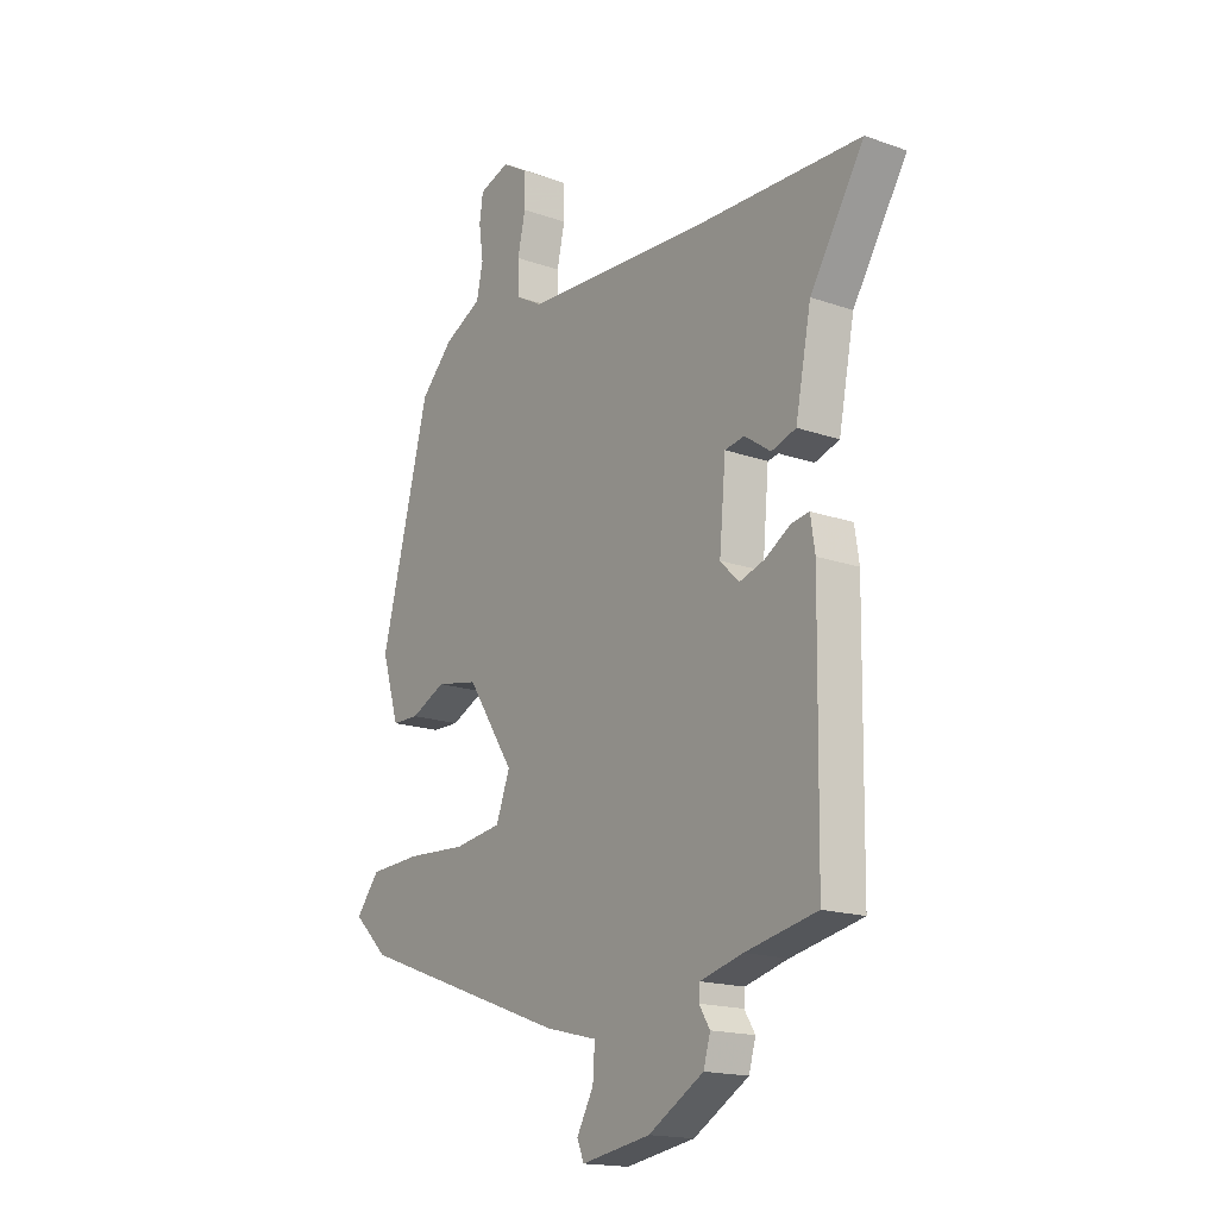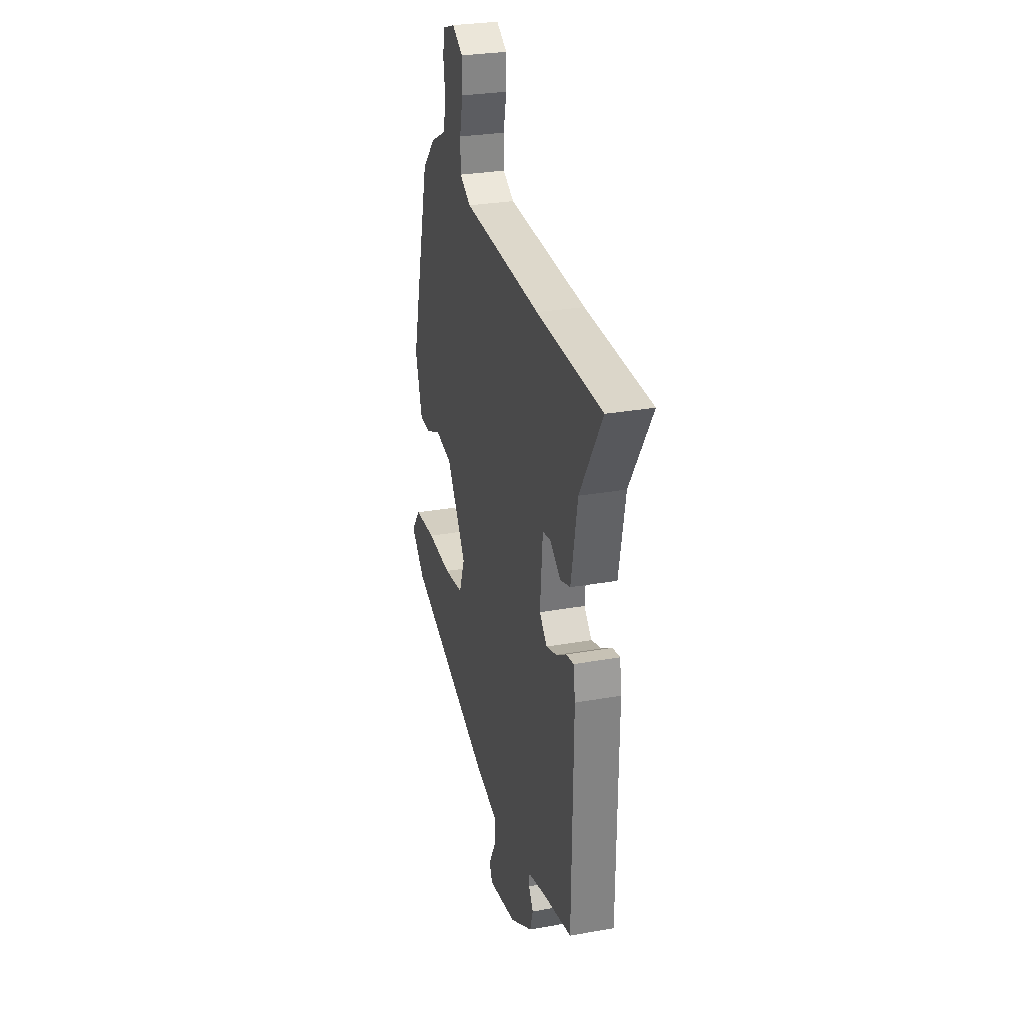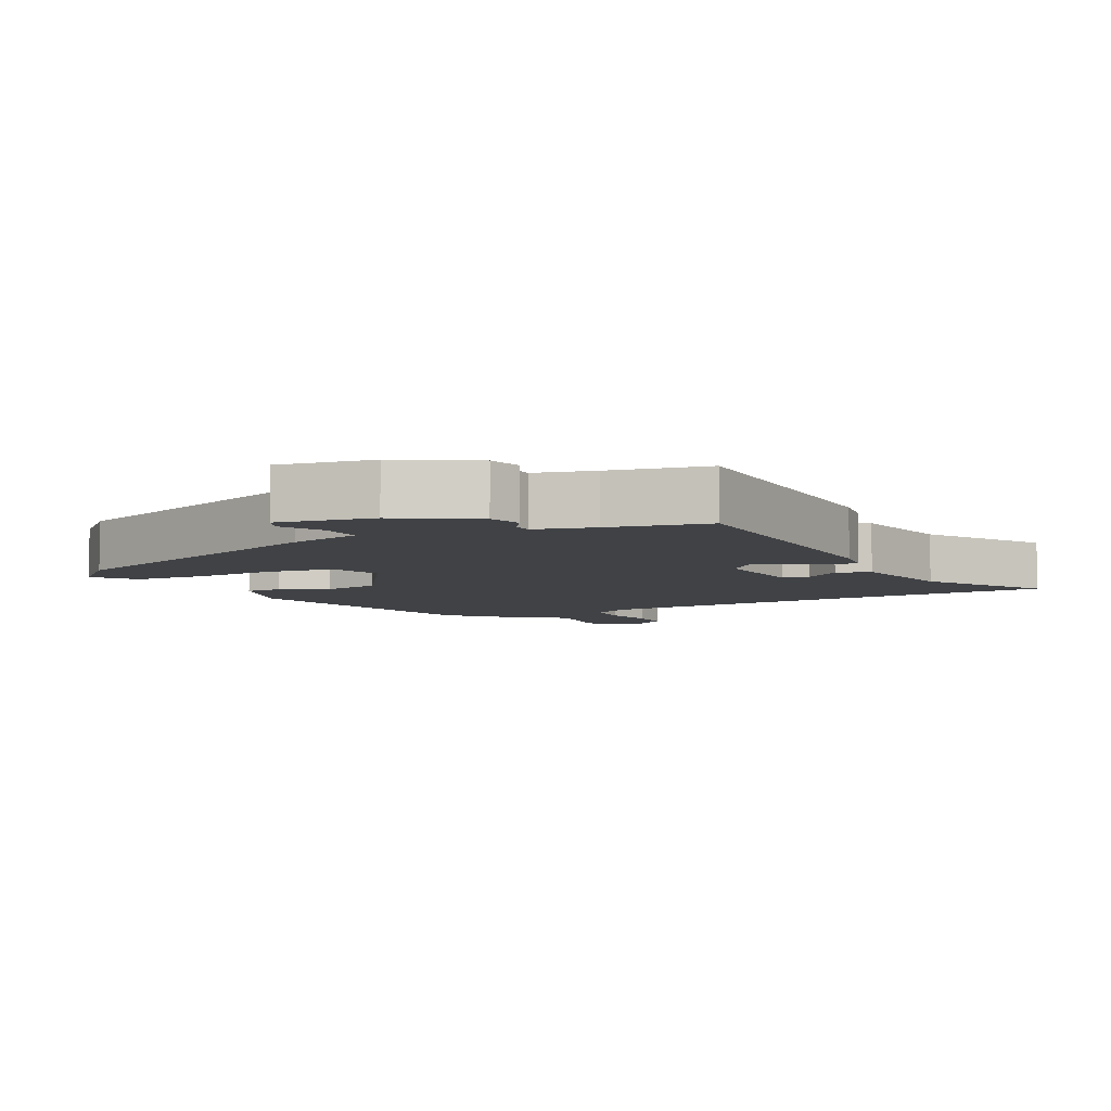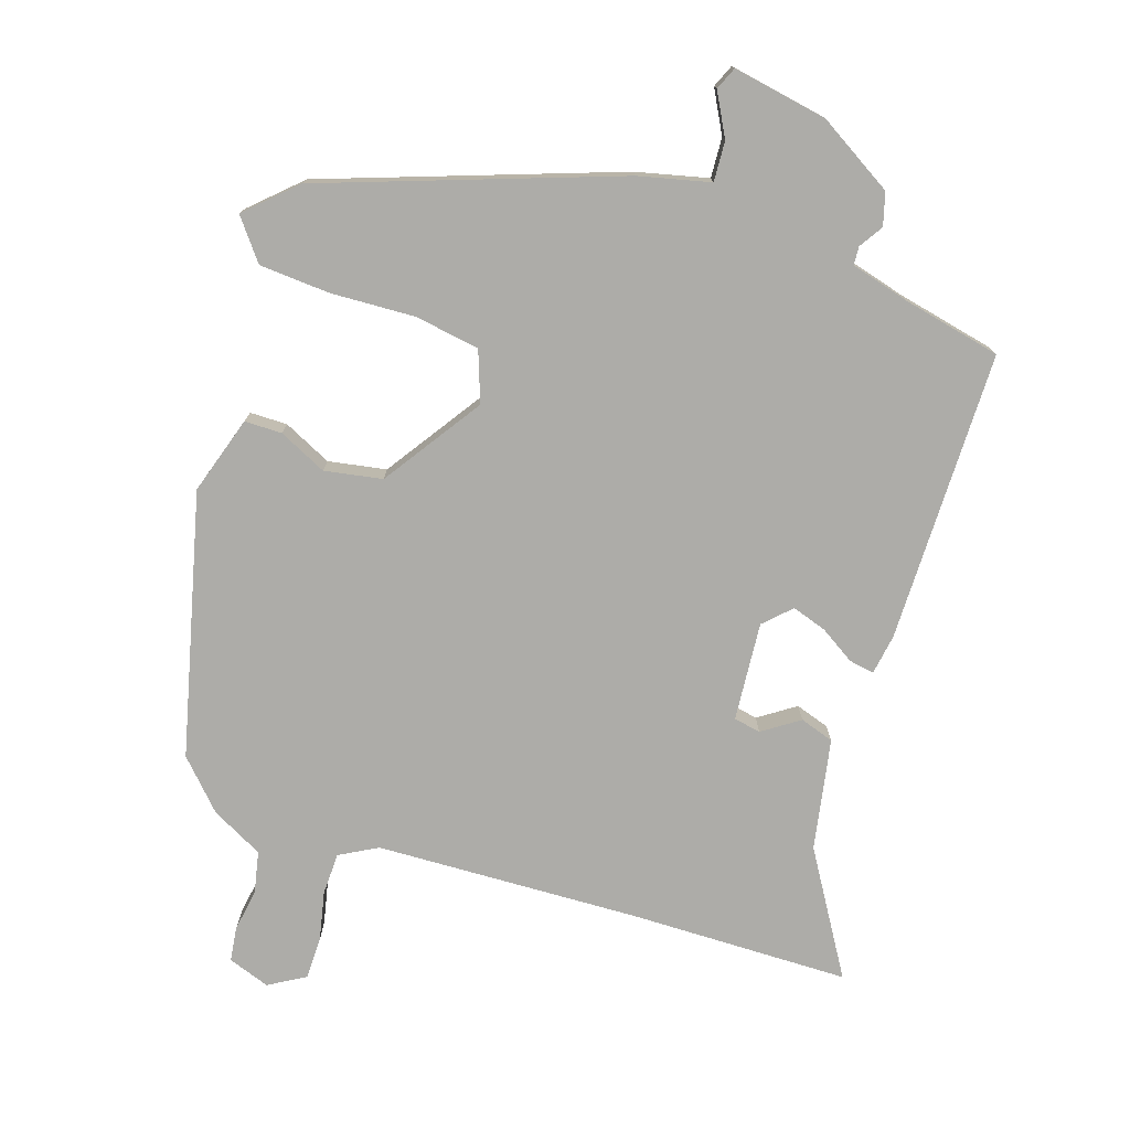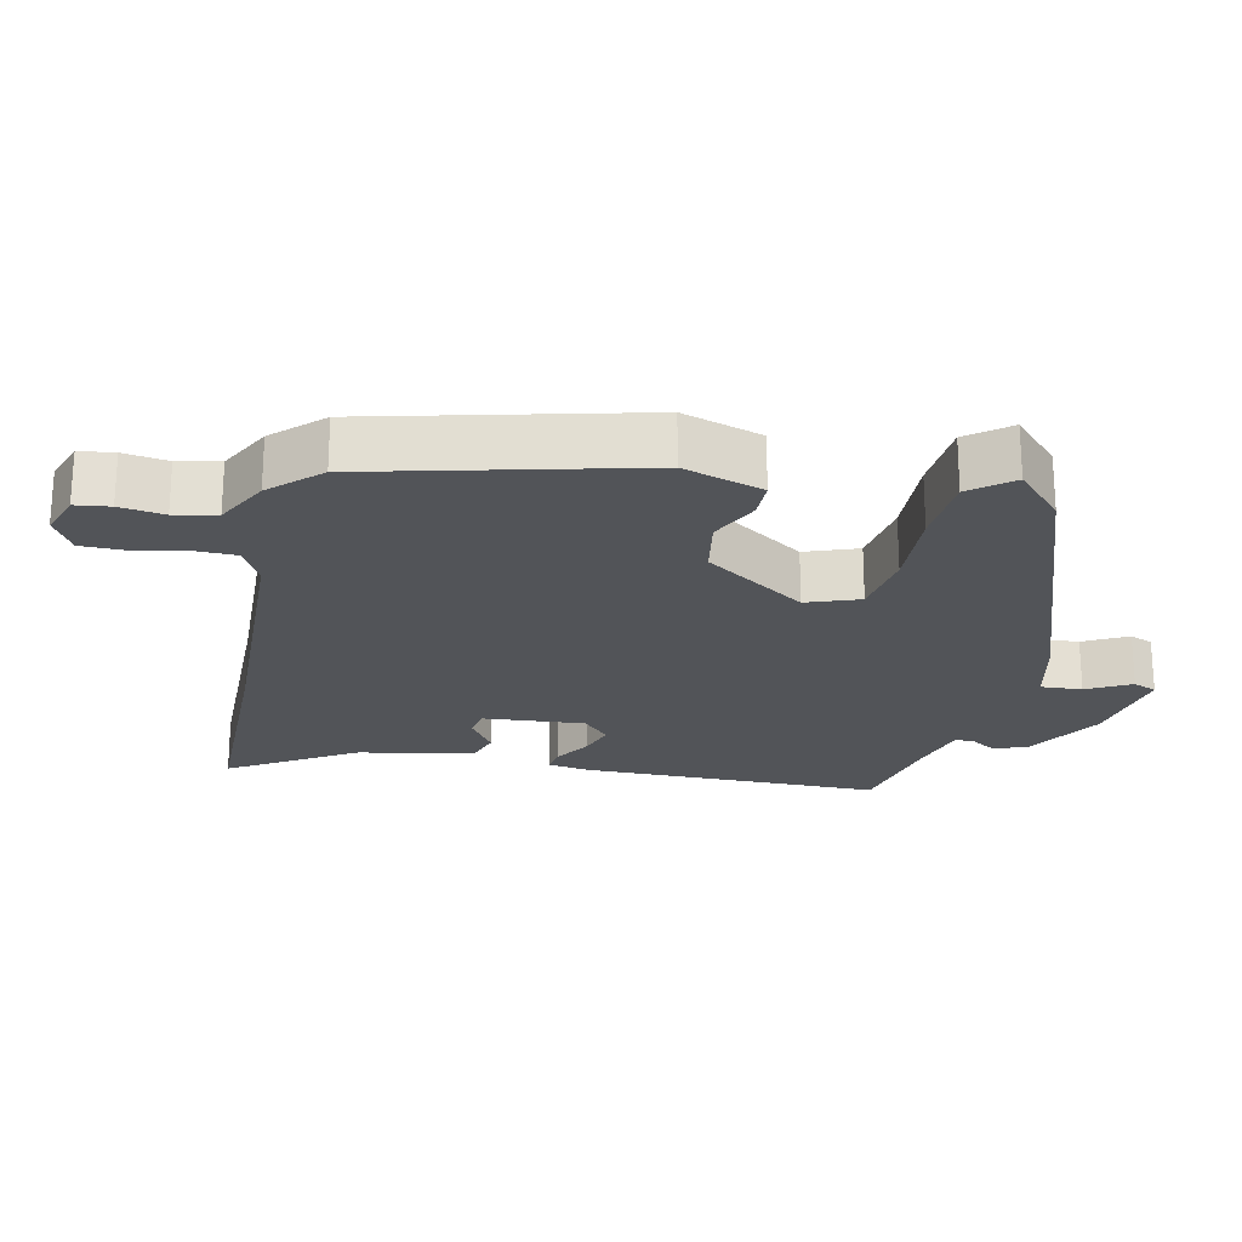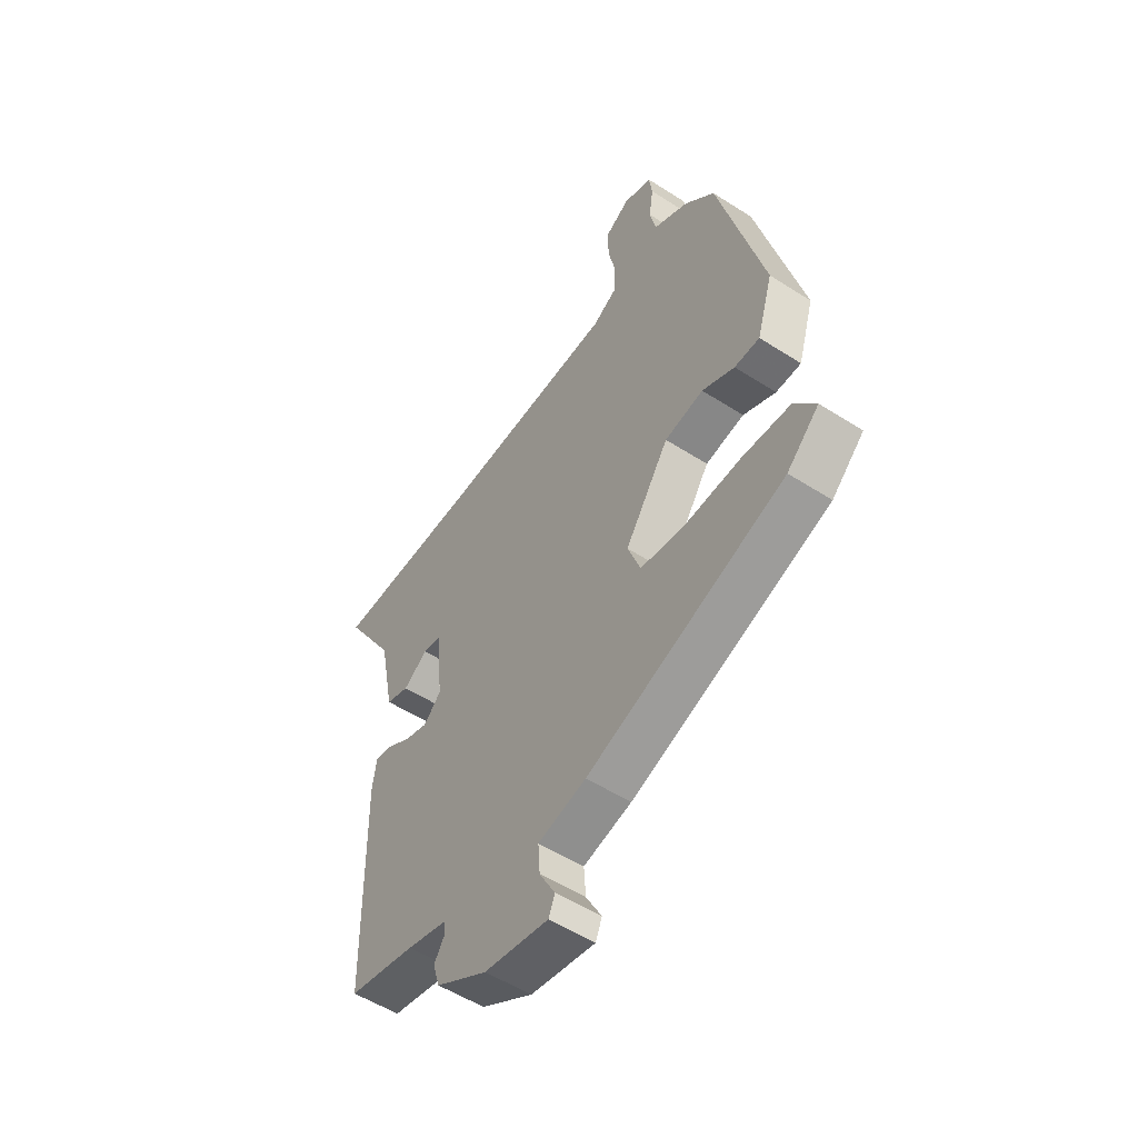
<metadata>
{"format":"obj","ext":"obj","renderer":"f3d","projection":"perspective","resolution":1024,"background":"white","views":[{"elev":-17.0,"azim":-125.5,"up":"+Z"},{"elev":28.3,"azim":-105.1,"up":"+Z"},{"elev":-6.5,"azim":-152.9,"up":"+Y"},{"elev":-76.6,"azim":161.3,"up":"+Y"},{"elev":-22.8,"azim":77.2,"up":"+Y"},{"elev":-53.2,"azim":55.4,"up":"+Z"}]}
</metadata>
<code>
v -0.627 0.07 0.497
v -0.303 0.07 0.505
v 0.085 0.07 0.524
v 0.14 0.07 0.555
v 0.141 0.07 0.617
v 0.125 0.07 0.688
v 0.125 0.07 0.751
v 0.178 0.07 0.783
v 0.24 0.07 0.762
v 0.247 0.07 0.712
v 0.238 0.07 0.648
v 0.251 0.07 0.588
v 0.328 0.07 0.549
v 0.394 0.07 0.481
v 0.493 0.07 0.097
v 0.458 0.07 -0.018
v 0.403 0.07 -0.019
v 0.332 0.07 0.014
v 0.247 0.07 -0.002
v 0.151 0.07 -0.147
v 0.179 0.07 -0.222
v 0.276 0.07 -0.236
v 0.398 0.07 -0.229
v 0.503 0.07 -0.235
v 0.55 0.07 -0.294
v 0.48 0.07 -0.361
v 0.049 0.07 -0.518
v -0.056 0.07 -0.544
v -0.052 0.07 -0.603
v -0.018 0.07 -0.665
v -0.032 0.07 -0.699
v -0.172 0.07 -0.675
v -0.284 0.07 -0.609
v -0.298 0.07 -0.561
v -0.276 0.07 -0.526
v -0.278 0.07 -0.499
v -0.365 0.07 -0.476
v -0.51 0.07 -0.446
v -0.516 0.07 -0.017
v -0.507 0.07 0.043
v -0.47 0.07 0.037
v -0.418 0.07 0.005
v -0.367 0.07 -0.011
v -0.329 0.07 0.027
v -0.342 0.07 0.172
v -0.382 0.07 0.179
v -0.435 0.07 0.142
v -0.485 0.07 0.158
v -0.517 0.07 0.321
v -0.627 0 0.497
v -0.303 0 0.505
v 0.085 0 0.524
v 0.14 0 0.555
v 0.141 0 0.617
v 0.125 0 0.688
v 0.125 0 0.751
v 0.178 0 0.783
v 0.24 0 0.762
v 0.247 0 0.712
v 0.238 0 0.648
v 0.251 0 0.588
v 0.328 0 0.549
v 0.394 0 0.481
v 0.493 0 0.097
v 0.458 0 -0.018
v 0.403 0 -0.019
v 0.332 0 0.014
v 0.247 0 -0.002
v 0.151 0 -0.147
v 0.179 0 -0.222
v 0.276 0 -0.236
v 0.398 0 -0.229
v 0.503 0 -0.235
v 0.55 0 -0.294
v 0.48 0 -0.361
v 0.049 0 -0.518
v -0.056 0 -0.544
v -0.052 0 -0.603
v -0.018 0 -0.665
v -0.032 0 -0.699
v -0.172 0 -0.675
v -0.284 0 -0.609
v -0.298 0 -0.561
v -0.276 0 -0.526
v -0.278 0 -0.499
v -0.365 0 -0.476
v -0.51 0 -0.446
v -0.516 0 -0.017
v -0.507 0 0.043
v -0.47 0 0.037
v -0.418 0 0.005
v -0.367 0 -0.011
v -0.329 0 0.027
v -0.342 0 0.172
v -0.382 0 0.179
v -0.435 0 0.142
v -0.485 0 0.158
v -0.517 0 0.321
f 46 47 48 49
f 49 1 2
f 46 49 2
f 45 46 2
f 44 45 2 3
f 40 41 42
f 39 40 42
f 38 39 42
f 37 38 42
f 36 37 42 43
f 33 34 35
f 32 33 35
f 31 32 35
f 30 31 35
f 29 30 35
f 28 29 35 36
f 27 28 36
f 26 27 36
f 25 26 36
f 24 25 36
f 23 24 36
f 22 23 36
f 21 22 36
f 36 43 44
f 21 36 44
f 20 21 44
f 16 17 18
f 15 16 18
f 14 15 18
f 13 14 18
f 12 13 18
f 11 12 18 19
f 9 10 11
f 8 9 11
f 7 8 11
f 6 7 11
f 5 6 11
f 11 19 20
f 5 11 20
f 4 5 20
f 3 4 20 44
f 98 97 96 95
f 51 50 98
f 51 98 95
f 51 95 94
f 52 51 94 93
f 91 90 89
f 91 89 88
f 91 88 87
f 91 87 86
f 92 91 86 85
f 84 83 82
f 84 82 81
f 84 81 80
f 84 80 79
f 84 79 78
f 85 84 78 77
f 85 77 76
f 85 76 75
f 85 75 74
f 85 74 73
f 85 73 72
f 85 72 71
f 85 71 70
f 93 92 85
f 93 85 70
f 93 70 69
f 67 66 65
f 67 65 64
f 67 64 63
f 67 63 62
f 67 62 61
f 68 67 61 60
f 60 59 58
f 60 58 57
f 60 57 56
f 60 56 55
f 60 55 54
f 69 68 60
f 69 60 54
f 69 54 53
f 93 69 53 52
f 1 50 51 2
f 2 51 52 3
f 3 52 53 4
f 4 53 54 5
f 5 54 55 6
f 6 55 56 7
f 7 56 57 8
f 8 57 58 9
f 9 58 59 10
f 10 59 60 11
f 11 60 61 12
f 12 61 62 13
f 13 62 63 14
f 14 63 64 15
f 15 64 65 16
f 16 65 66 17
f 17 66 67 18
f 18 67 68 19
f 19 68 69 20
f 20 69 70 21
f 21 70 71 22
f 22 71 72 23
f 23 72 73 24
f 24 73 74 25
f 25 74 75 26
f 26 75 76 27
f 27 76 77 28
f 28 77 78 29
f 29 78 79 30
f 30 79 80 31
f 31 80 81 32
f 32 81 82 33
f 33 82 83 34
f 34 83 84 35
f 35 84 85 36
f 36 85 86 37
f 37 86 87 38
f 38 87 88 39
f 39 88 89 40
f 40 89 90 41
f 41 90 91 42
f 42 91 92 43
f 43 92 93 44
f 44 93 94 45
f 45 94 95 46
f 46 95 96 47
f 47 96 97 48
f 48 97 98 49
f 49 98 50 1

</code>
